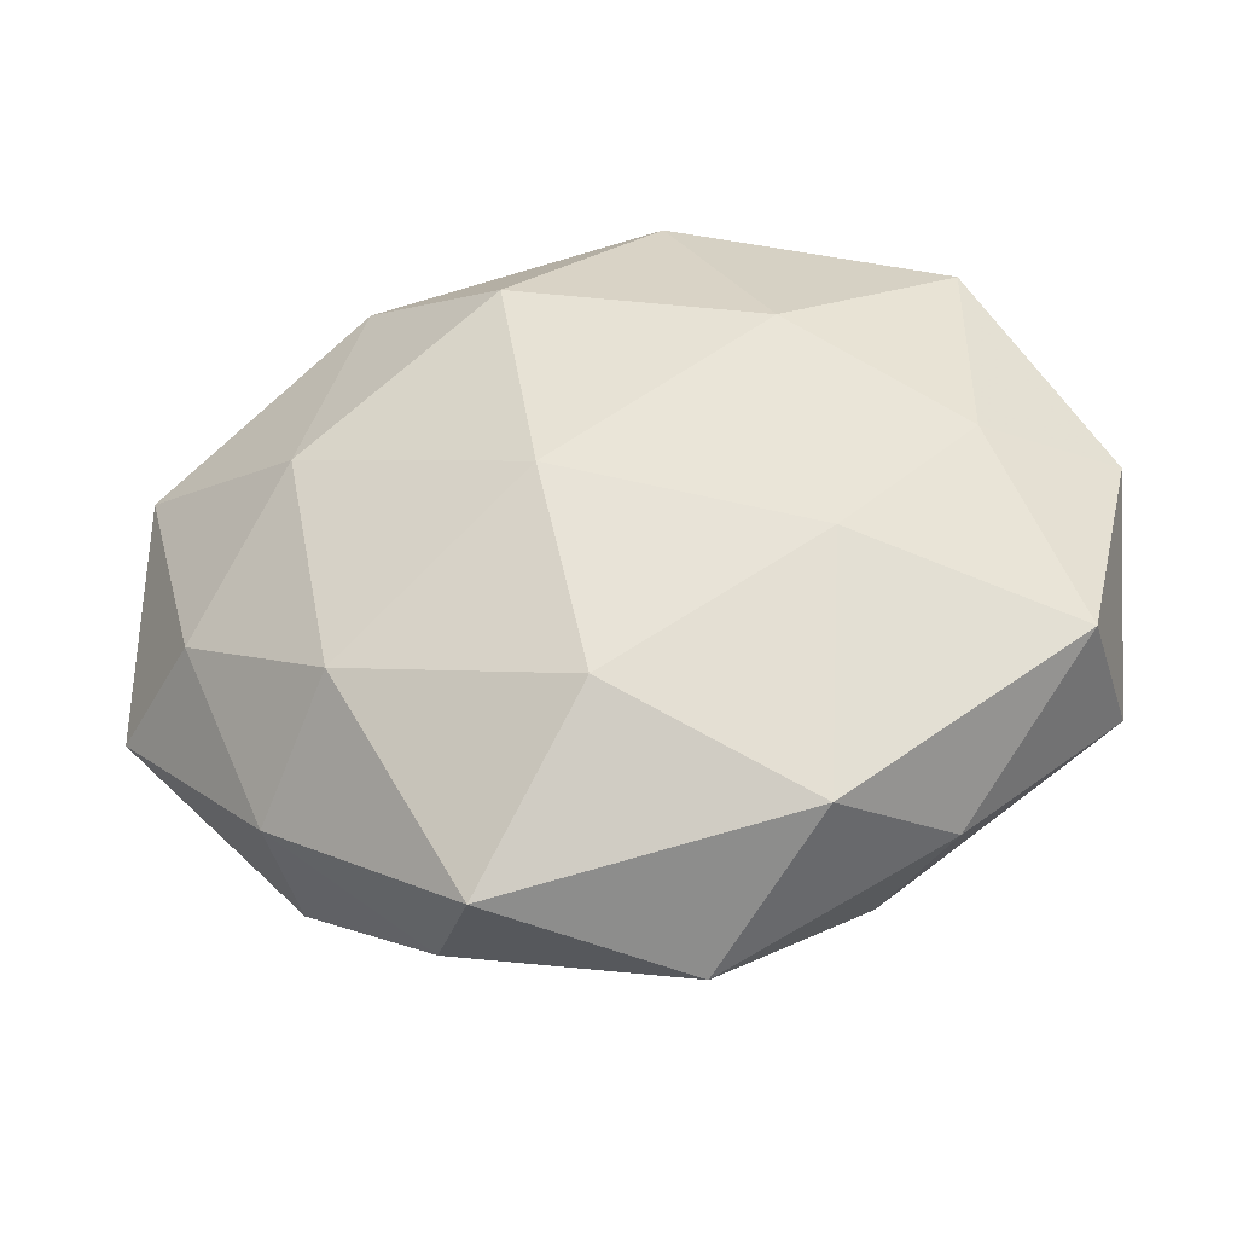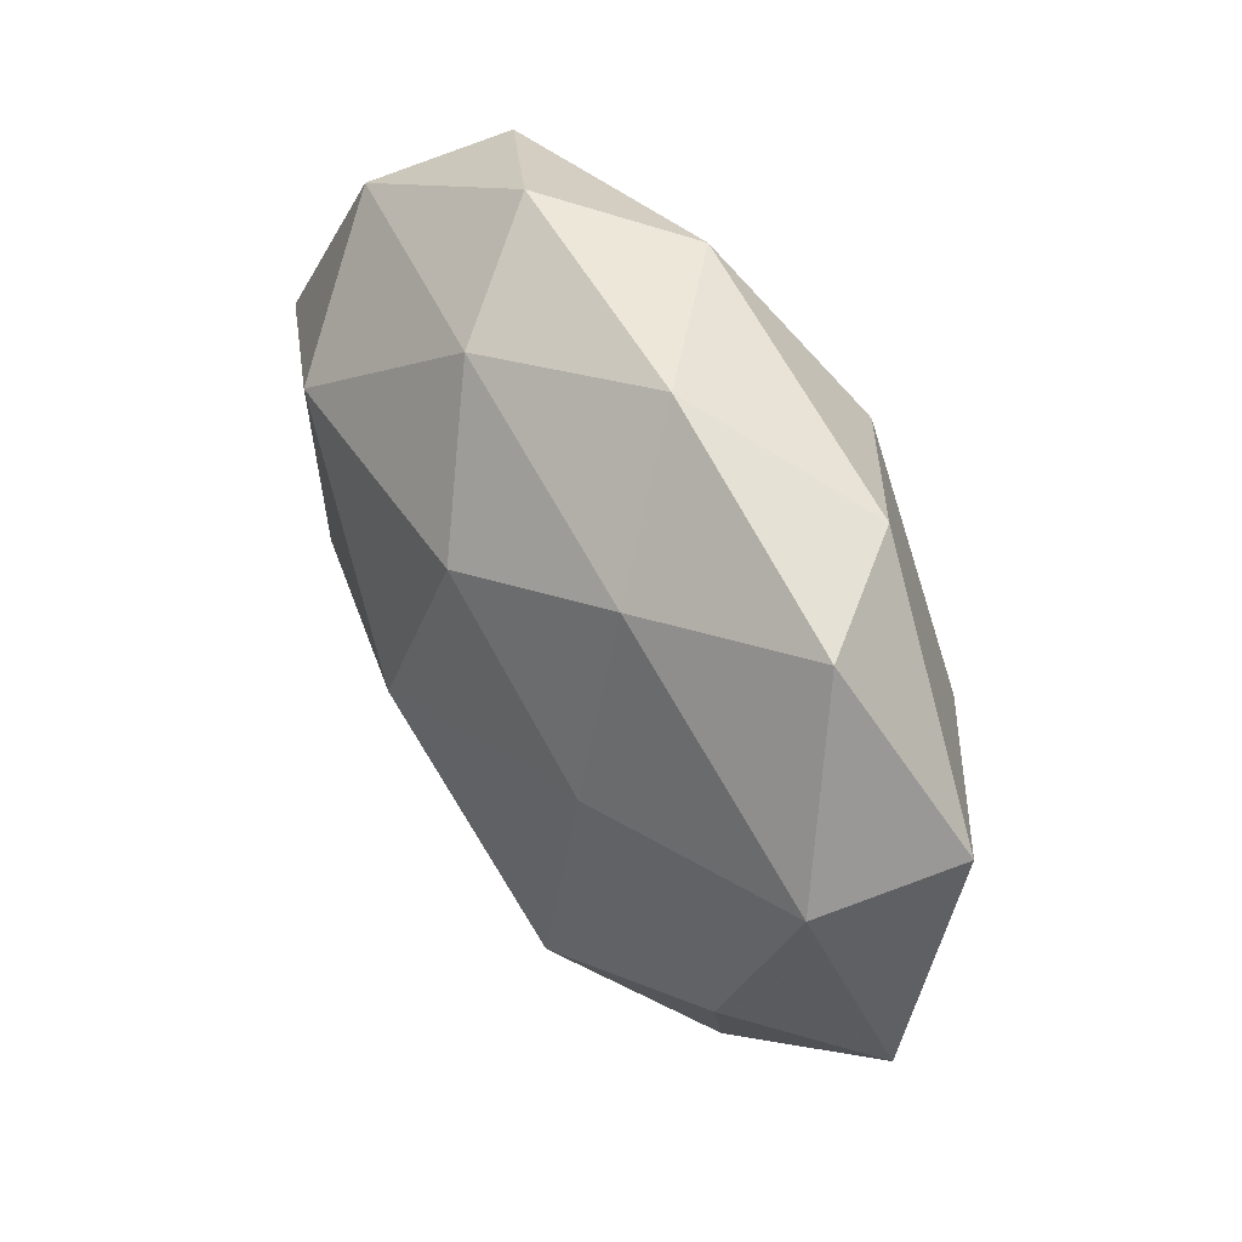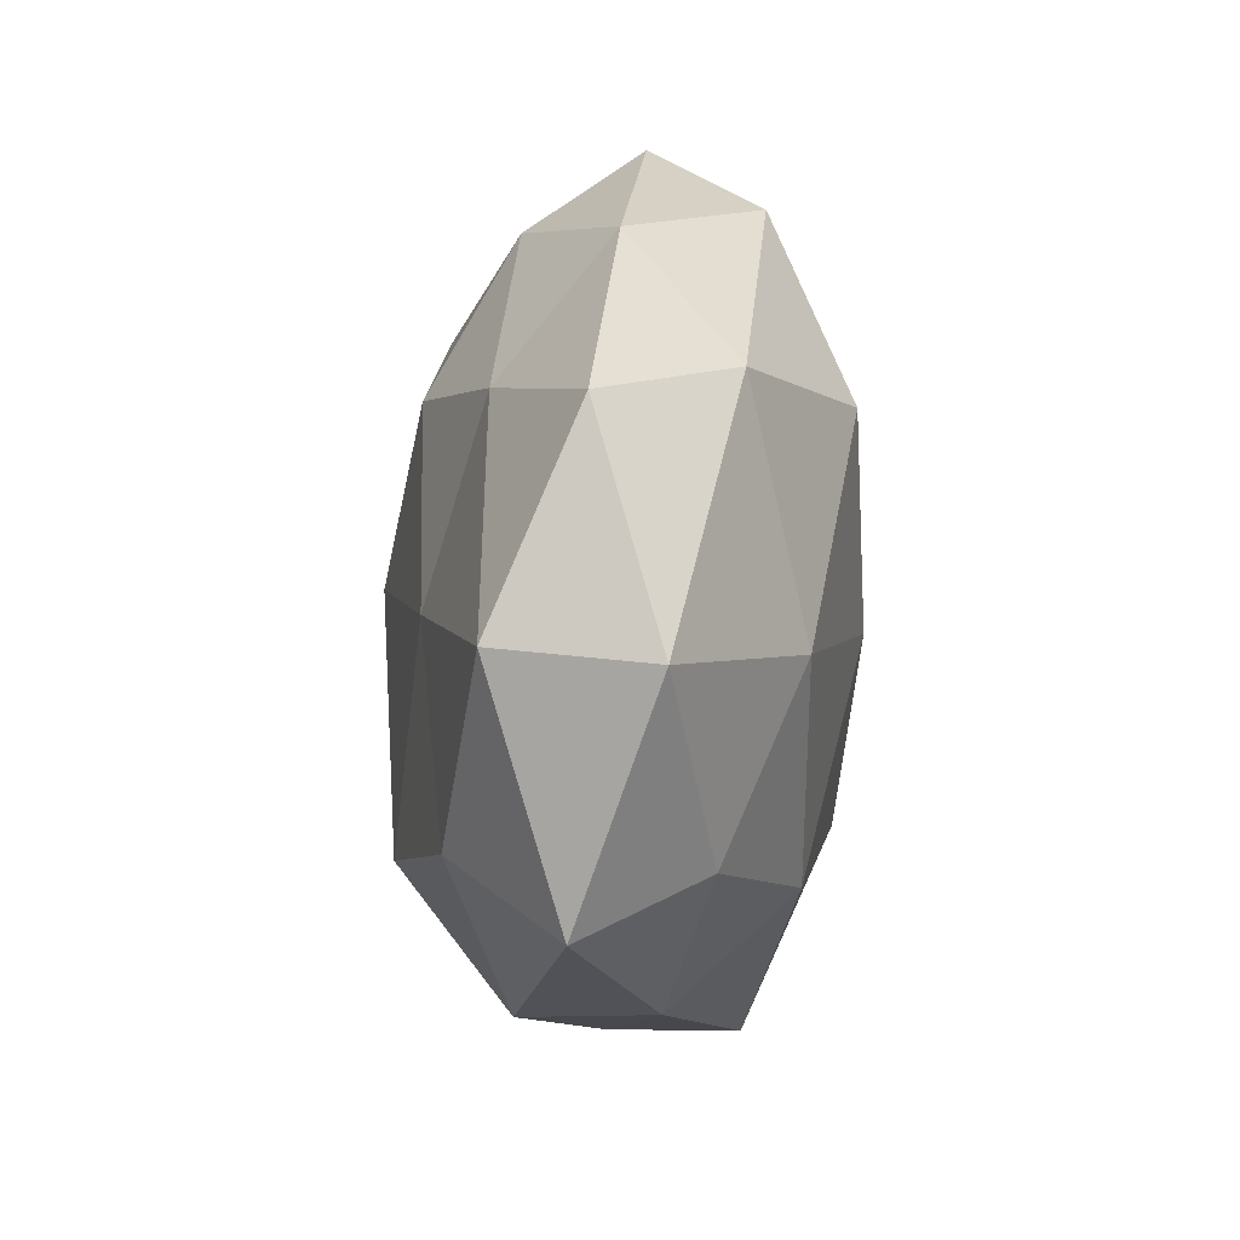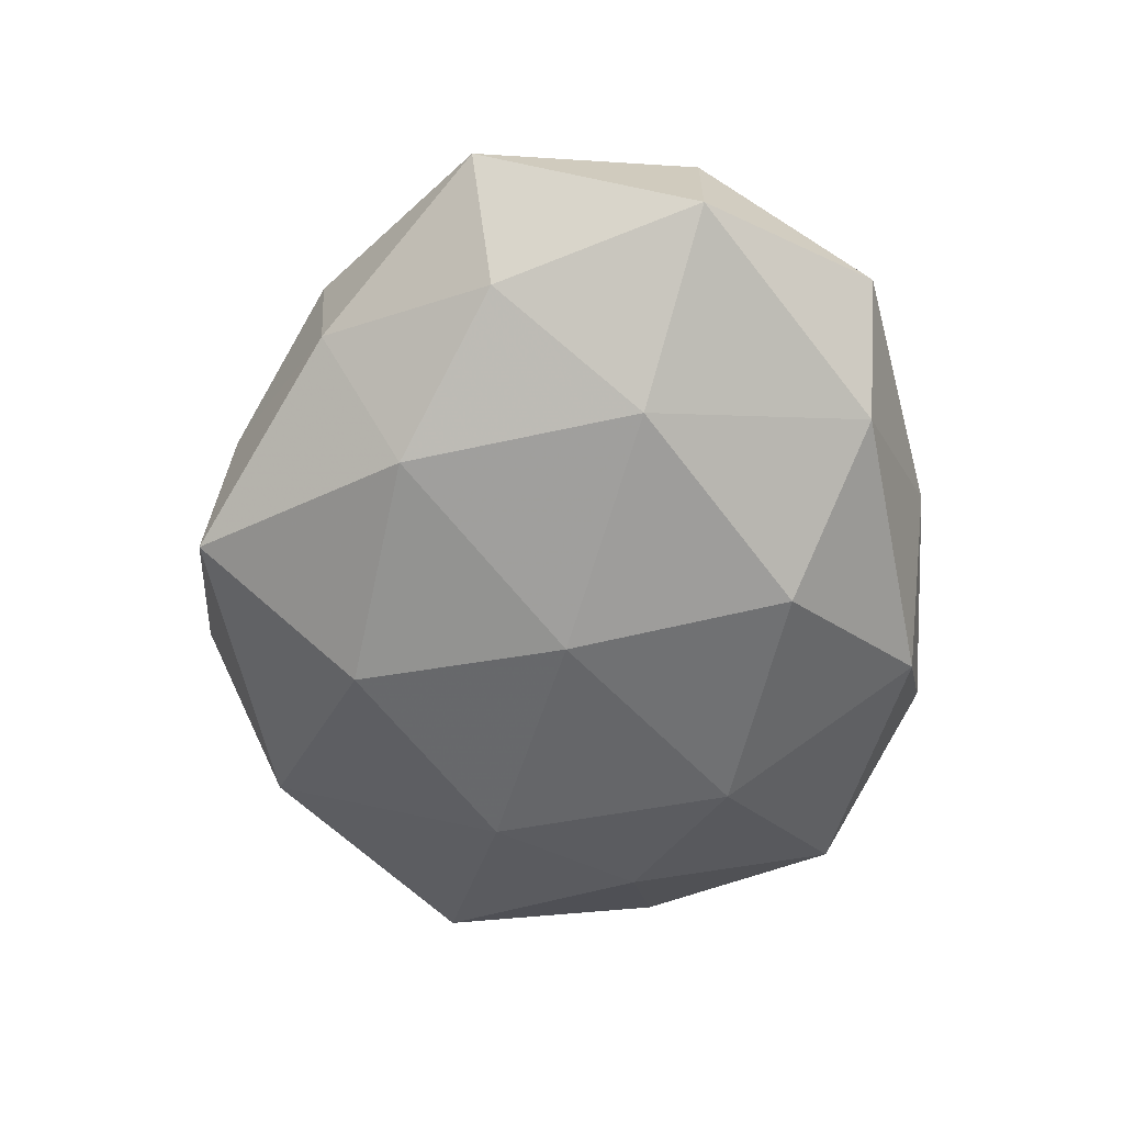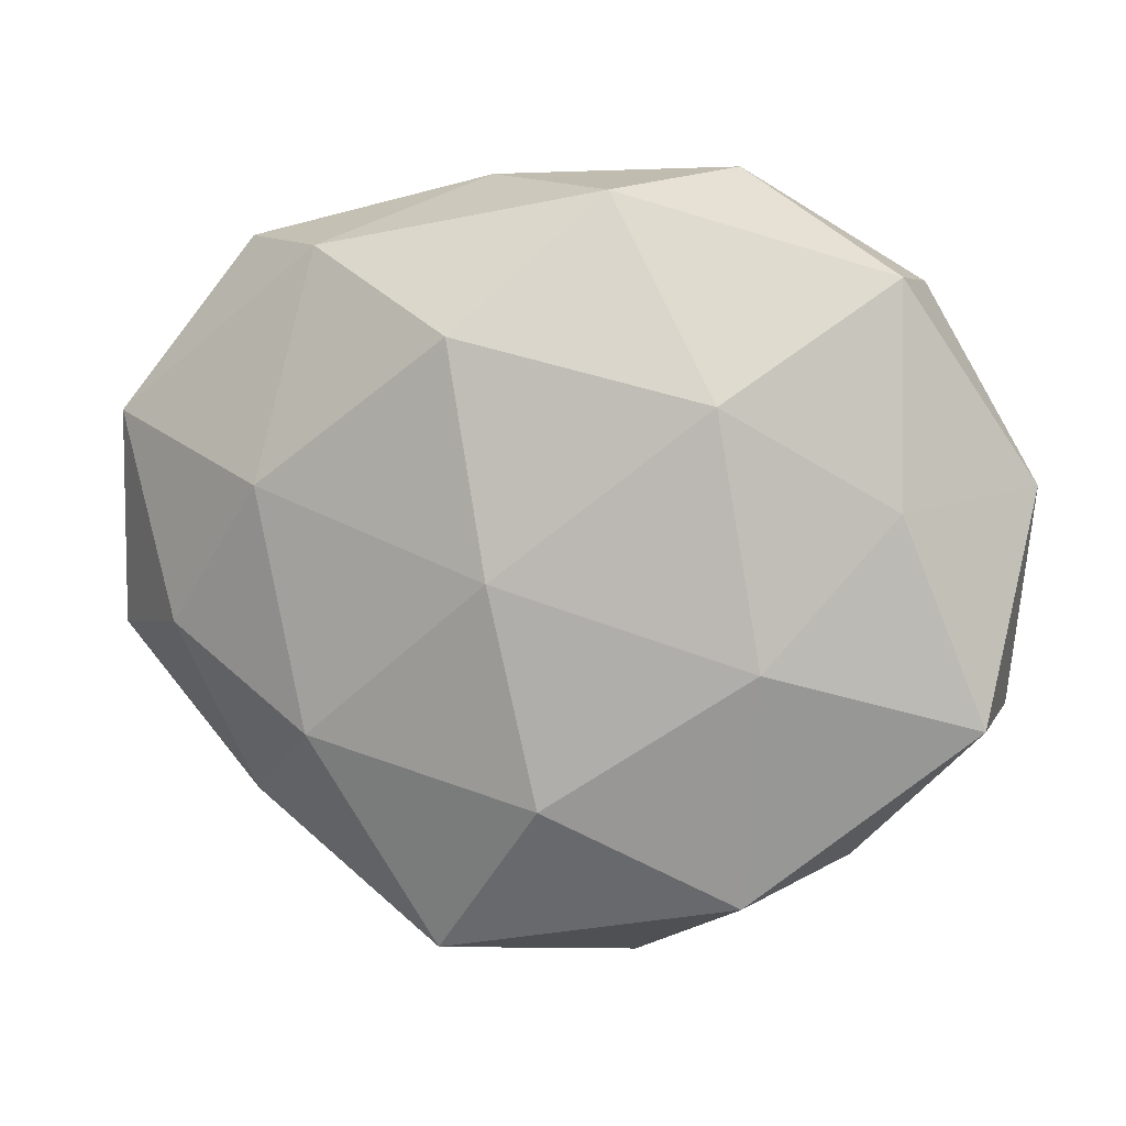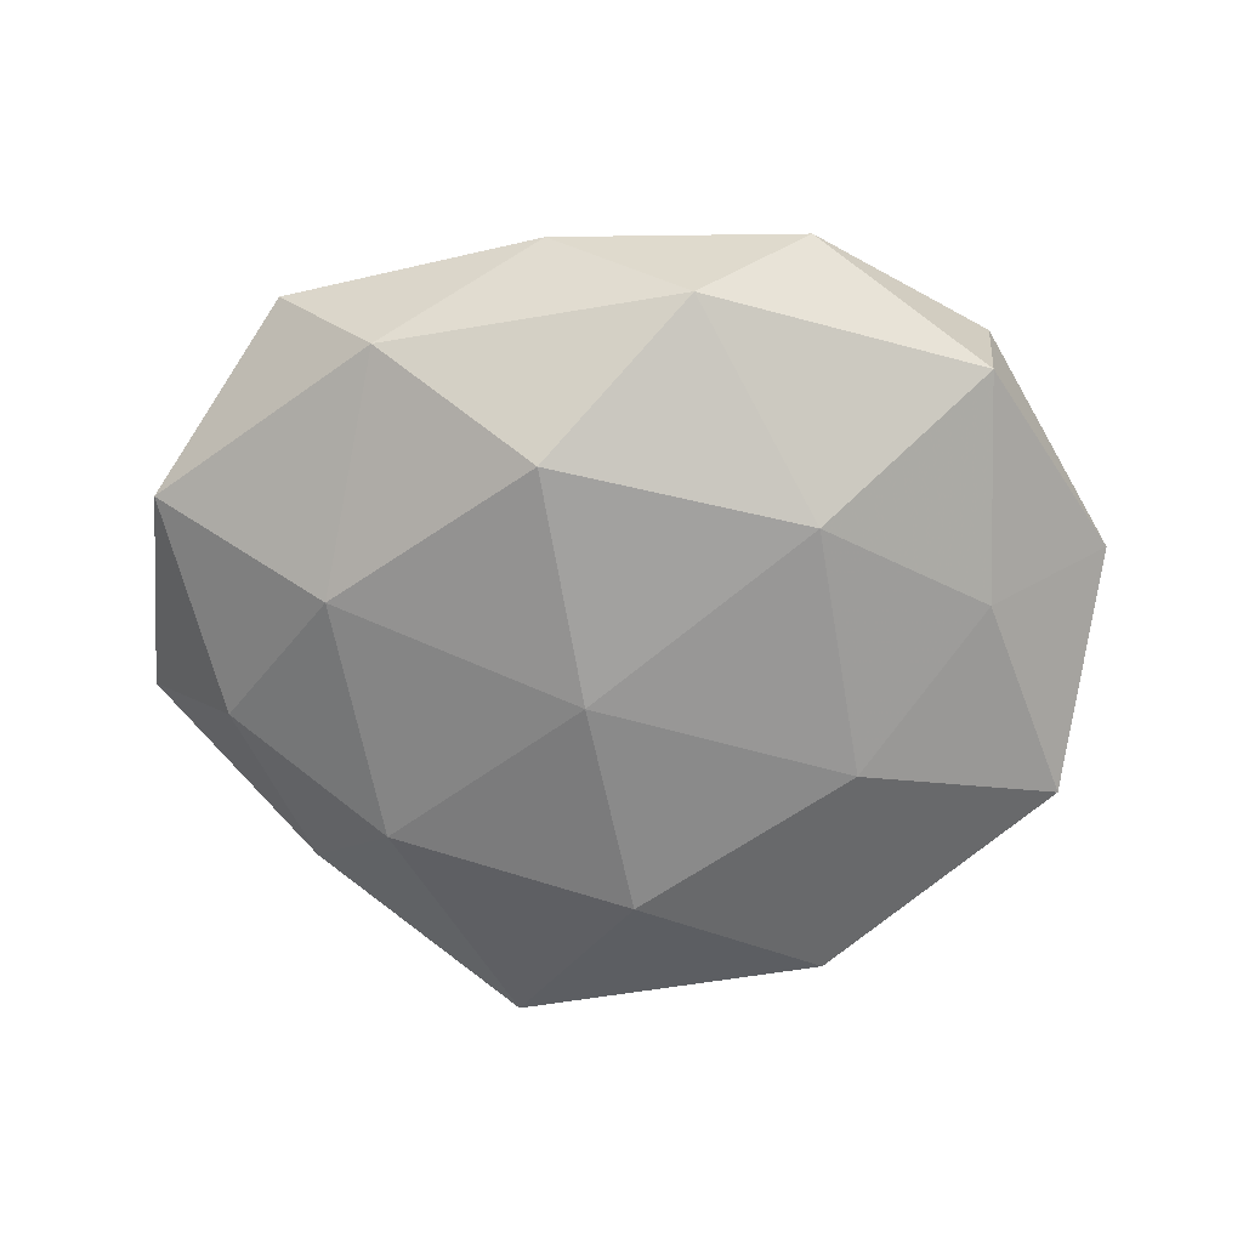
<metadata>
{"format":"obj","ext":"obj","renderer":"f3d","projection":"perspective","resolution":1024,"background":"white","views":[{"elev":-38.1,"azim":-170.0,"up":"+Y"},{"elev":54.3,"azim":58.3,"up":"+Y"},{"elev":23.2,"azim":92.8,"up":"+Y"},{"elev":-58.4,"azim":92.0,"up":"+Z"},{"elev":6.8,"azim":-169.8,"up":"+Y"},{"elev":-67.6,"azim":-179.8,"up":"+Z"}]}
</metadata>
<code>
v 0.0252 0.008525 0.02113
v 0.05661 0.01738 -0.005973
v 0.0294 -0.02075 -0.01964
v 0.01067 0.02728 -0.02456
v 0.002509 0.02448 0.02308
v 0.02117 -0.04414 0.001896
v -0.04282 0.03351 0.007286
v -0.02311 -0.04114 -0.01512
v -0.02585 -0.01151 -0.0227
v -0.02065 0.04736 -0.0006874
v 0.03978 -0.03067 -0.005075
v 0.04171 0.03927 0.002336
v 0.02164 0.03255 0.01375
v 0.008183 -0.03895 0.01347
v -0.0247 -0.03659 0.01297
v -0.0351 -0.03709 -0.0008299
v 0.0461 -0.008744 0.01712
v 0.01446 -0.04798 -0.01341
v -0.05695 0.009198 -0.00217
v -0.04091 0.03406 -0.0107
v 0.0001345 -0.02836 -0.02371
v 0.01024 0.04671 0.0007886
v -0.006447 -0.02445 0.02188
v -0.05252 0.008182 0.01366
v -0.02065 0.0194 -0.02315
v 0.04873 -0.008742 -0.01074
v -0.05147 -0.0194 -0.01097
v -0.01004 0.04029 0.01295
v 0.005654 -0.001119 -0.02637
v -0.007975 -0.05092 0.0005518
v -0.003101 -0.0005195 0.02892
v 0.05374 0.01758 0.01221
v -0.00668 0.04425 -0.01445
v -0.05362 -0.01895 0.00729
v -0.02969 0.02126 0.02319
v 0.03532 0.009312 -0.01977
v -0.04145 0.006755 -0.01507
v -0.03282 -0.01103 0.02126
v 0.02393 -0.02155 0.02508
v 0.03901 -0.03188 0.0108
v 0.02957 0.03786 -0.01263
v 0.06006 -0.01091 0.003534
f 13 5 1
f 18 3 11
f 6 18 11
f 20 7 10
f 19 7 20
f 8 9 21
f 18 21 3
f 8 21 18
f 12 22 13
f 15 14 23
f 19 24 7
f 11 3 26
f 27 9 8
f 16 27 8
f 28 10 7
f 13 28 5
f 22 10 28
f 22 28 13
f 29 3 21
f 21 9 29
f 29 25 4
f 9 25 29
f 30 6 14
f 30 14 15
f 16 8 30
f 16 30 15
f 30 18 6
f 8 18 30
f 1 5 31
f 12 32 2
f 13 1 32
f 12 13 32
f 32 1 17
f 10 33 20
f 22 33 10
f 33 4 25
f 33 25 20
f 16 15 34
f 34 24 19
f 16 34 27
f 34 19 27
f 35 7 24
f 5 28 35
f 28 7 35
f 35 31 5
f 2 26 36
f 36 26 3
f 36 3 29
f 4 36 29
f 37 19 20
f 9 37 25
f 20 25 37
f 27 37 9
f 27 19 37
f 15 23 38
f 38 23 31
f 15 38 34
f 34 38 24
f 24 38 35
f 38 31 35
f 17 1 39
f 23 14 39
f 1 31 39
f 39 31 23
f 11 40 6
f 14 6 40
f 14 40 39
f 39 40 17
f 12 2 41
f 12 41 22
f 41 4 33
f 41 33 22
f 2 36 41
f 41 36 4
f 2 42 26
f 26 42 11
f 32 42 2
f 32 17 42
f 42 40 11
f 42 17 40

</code>
